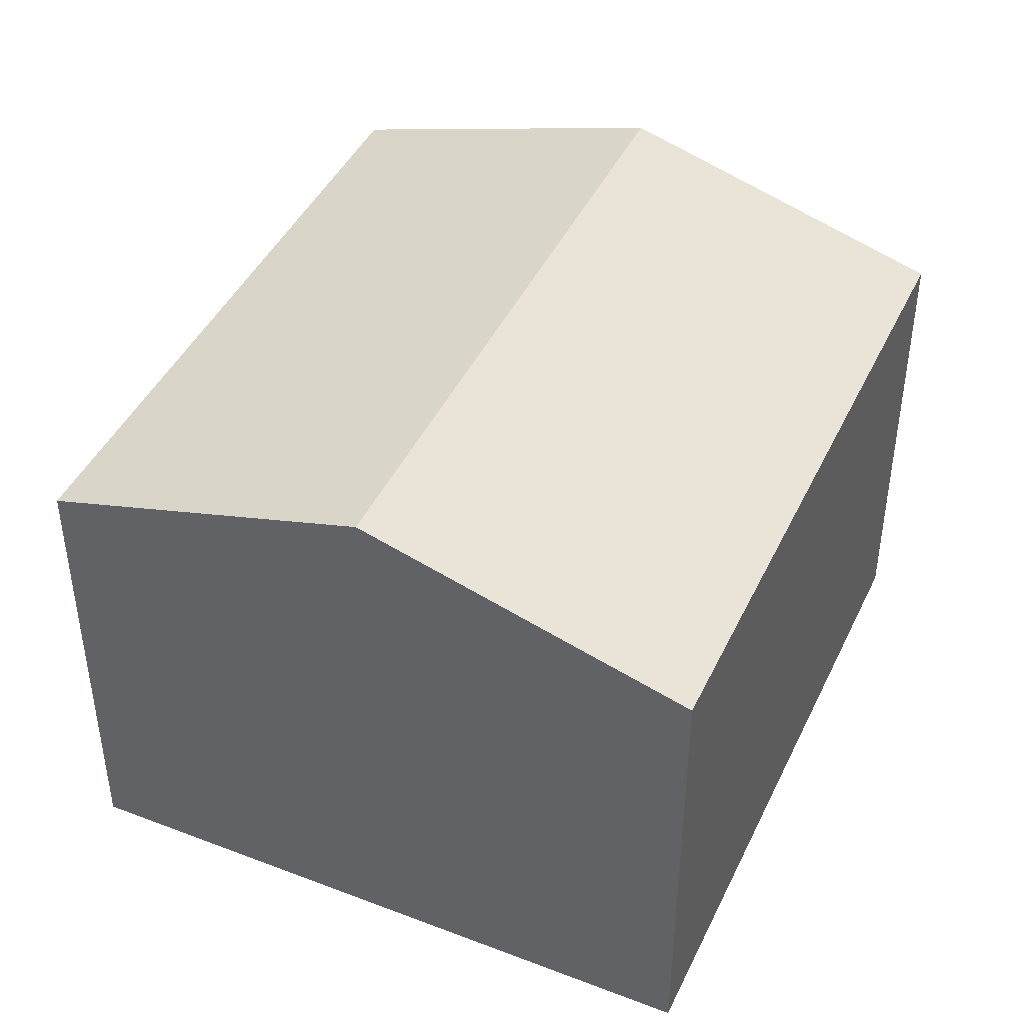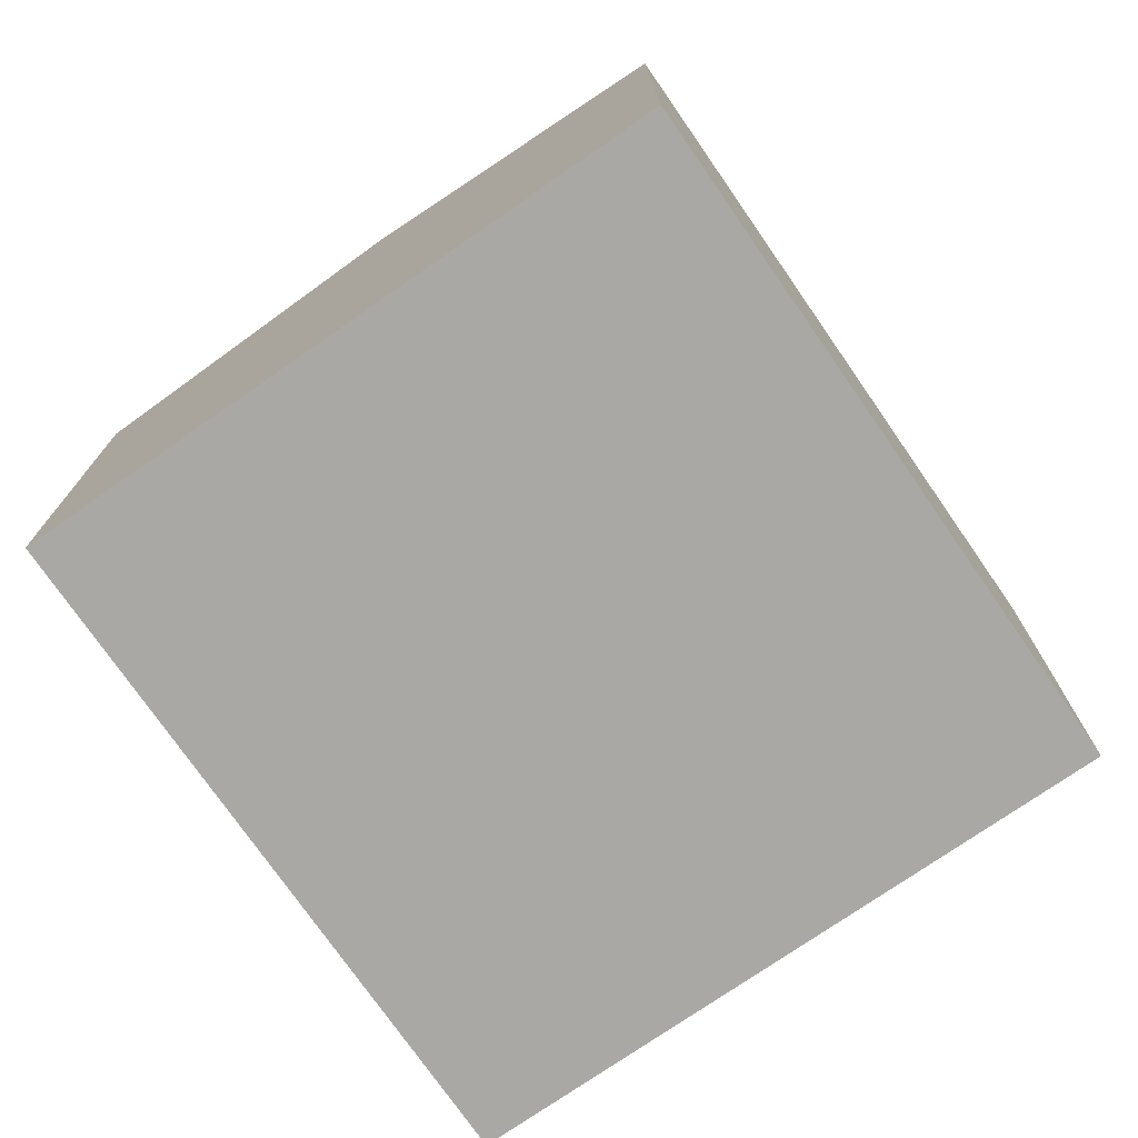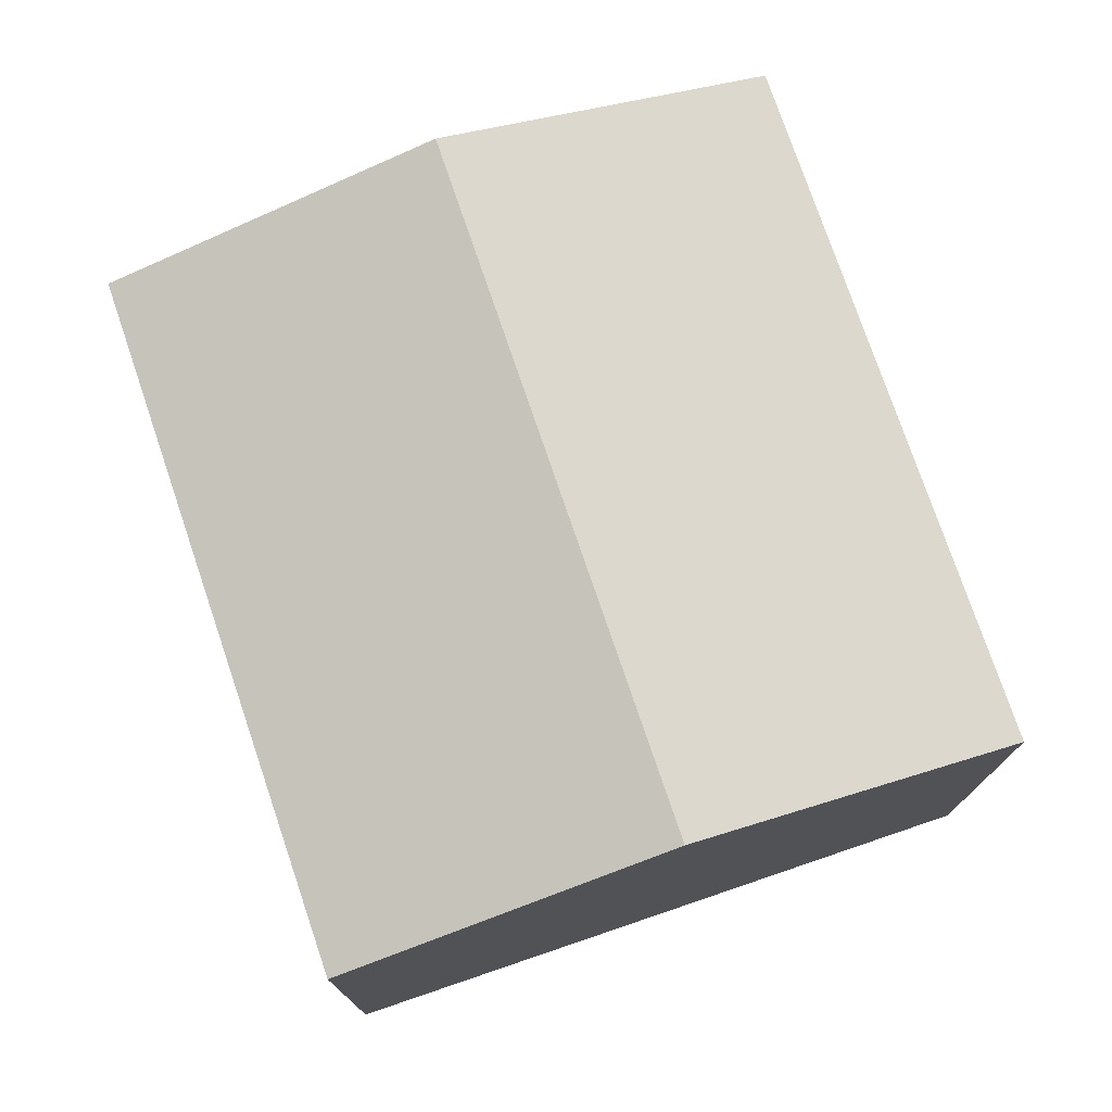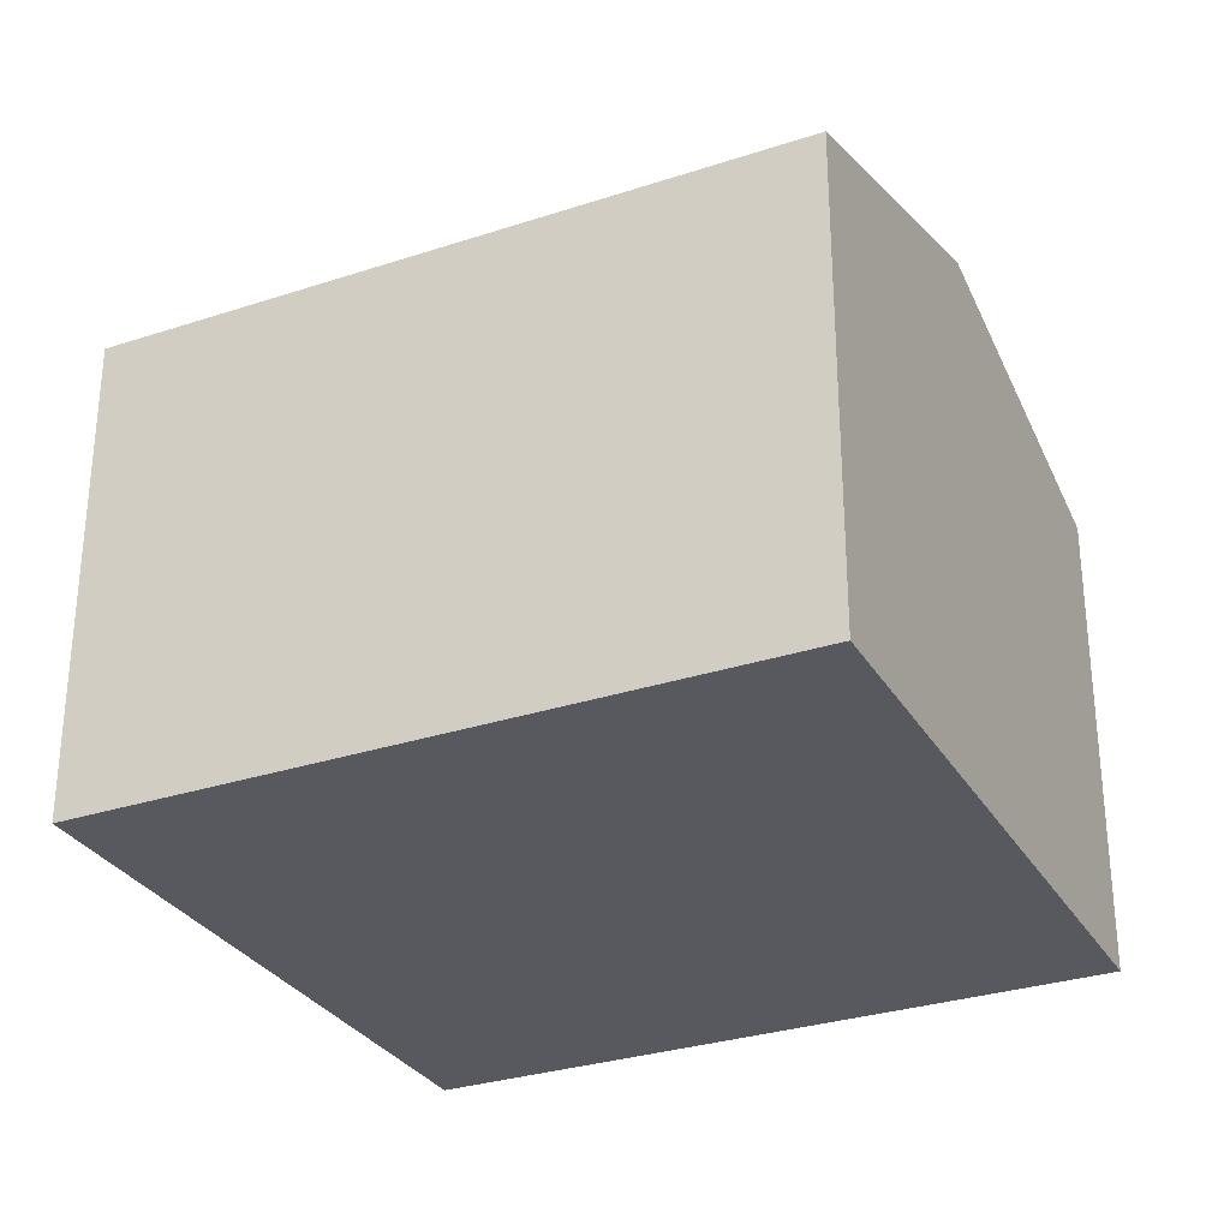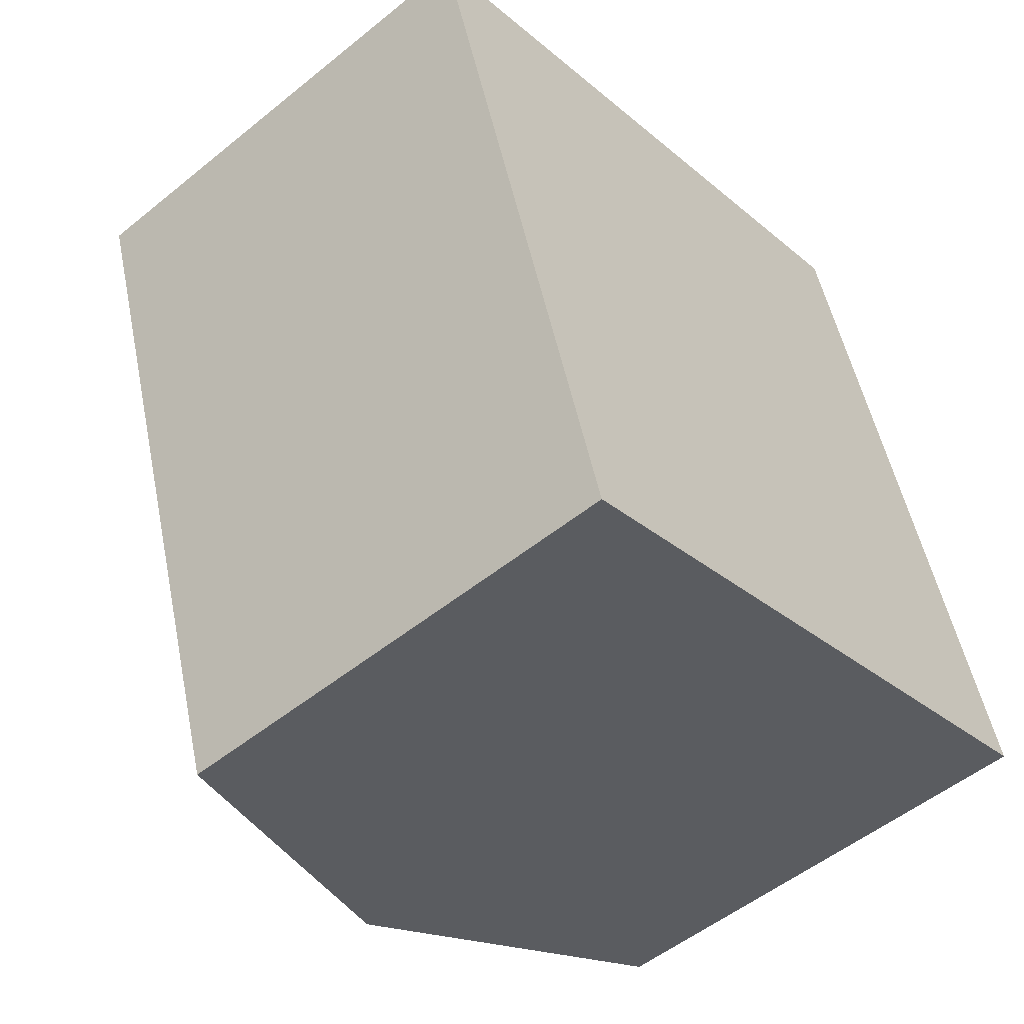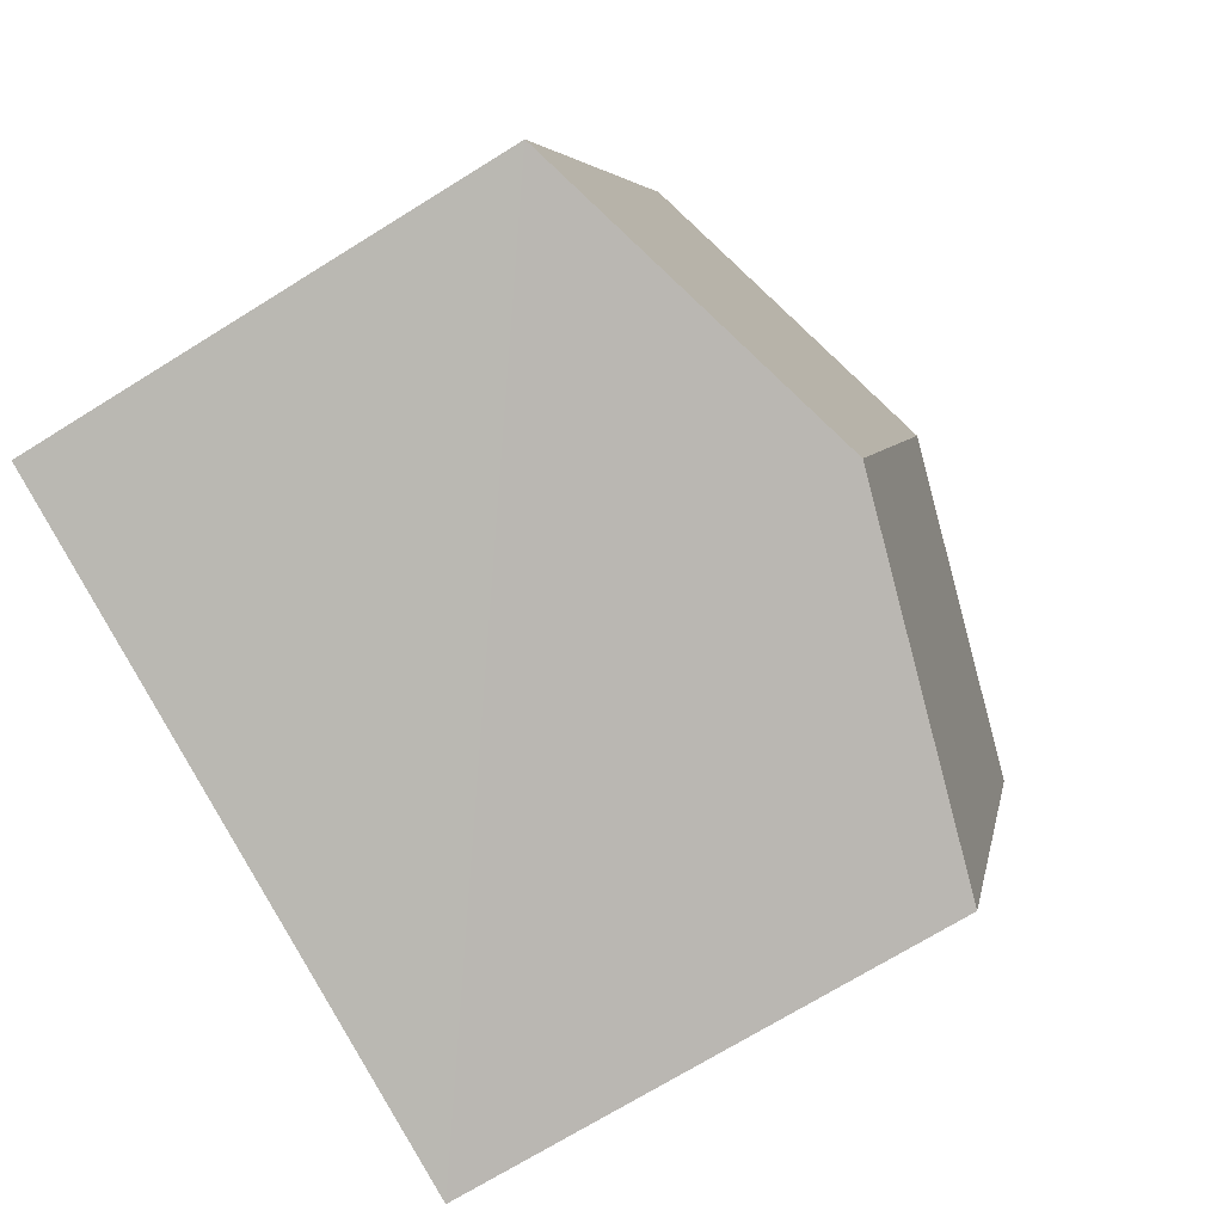
<metadata>
{"format":"obj","ext":"obj","renderer":"f3d","projection":"perspective","resolution":1024,"background":"white","views":[{"elev":43.8,"azim":6.7,"up":"+Y"},{"elev":-75.0,"azim":-162.8,"up":"+Y"},{"elev":76.1,"azim":143.7,"up":"+Y"},{"elev":-30.3,"azim":-82.0,"up":"+Y"},{"elev":-52.2,"azim":-48.8,"up":"+Z"},{"elev":-70.2,"azim":122.0,"up":"+Z"}]}
</metadata>
<code>
v  9.256 9.993 -9.865
v  11.88 8.292 1.276
v  14.84 8.292 -8.101
v  5.585 9.993 1.763
v  11.17 8.292 3.526
v  3.671 8.292 -11.63
v  0 8.292 5.077e-16
v  3.671 7.12e-16 -11.63
v  0 0 0
v  11.17 -2.159e-16 3.526
v  5.585 -1.08e-16 1.763
v  14.84 4.96e-16 -8.101
v  11.88 -7.813e-17 1.276
v  9.256 6.041e-16 -9.865
g defaultobject
f 1 2 3
f 2 1 4
f 2 4 5
f 6 4 1
f 4 6 7
f 8 7 6
f 7 8 9
f 9 4 7
f 4 9 5
f 5 9 10
f 10 9 11
f 10 2 5
f 2 10 3
f 3 10 12
f 12 10 13
f 1 8 6
f 8 1 3
f 8 3 14
f 14 3 12
f 8 11 9
f 11 8 10
f 10 8 13
f 13 8 12
f 12 8 14

</code>
